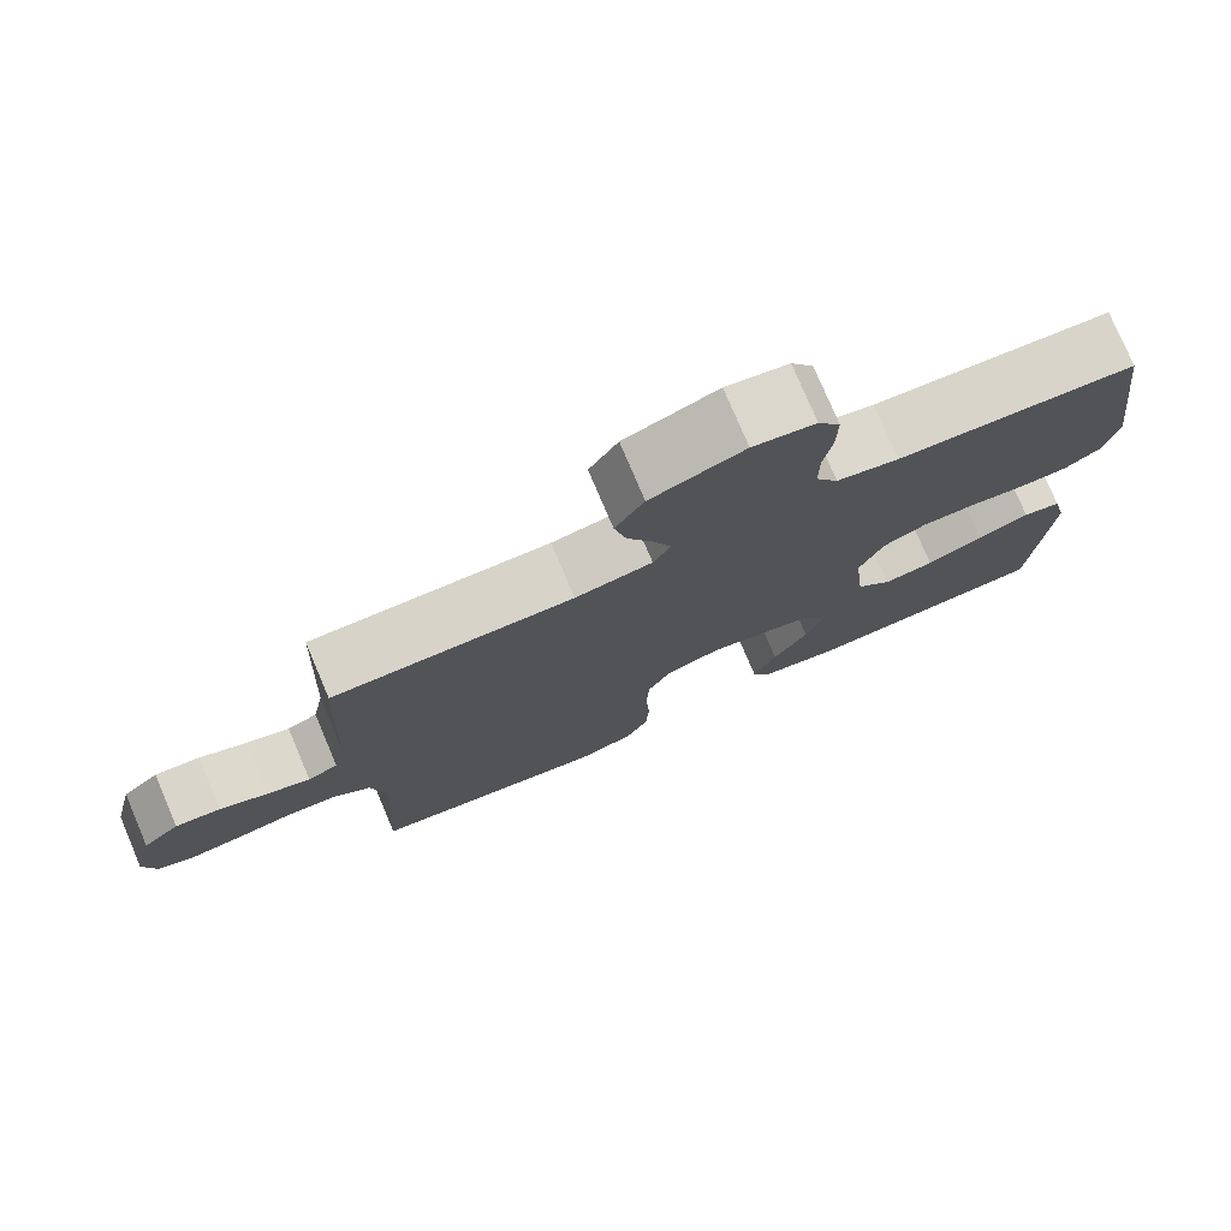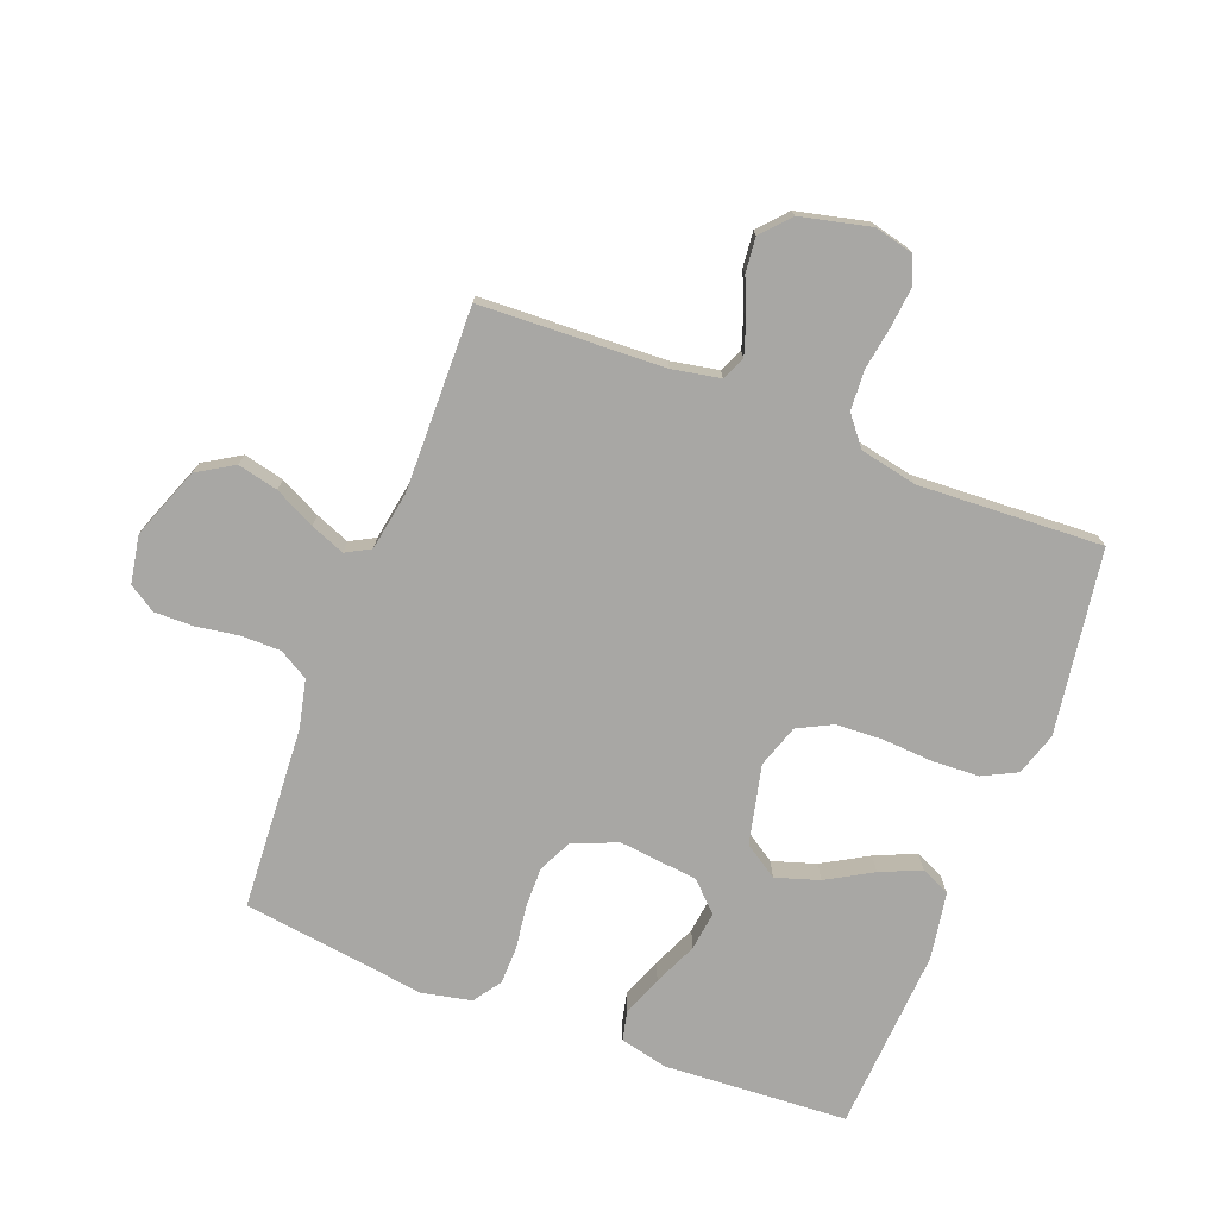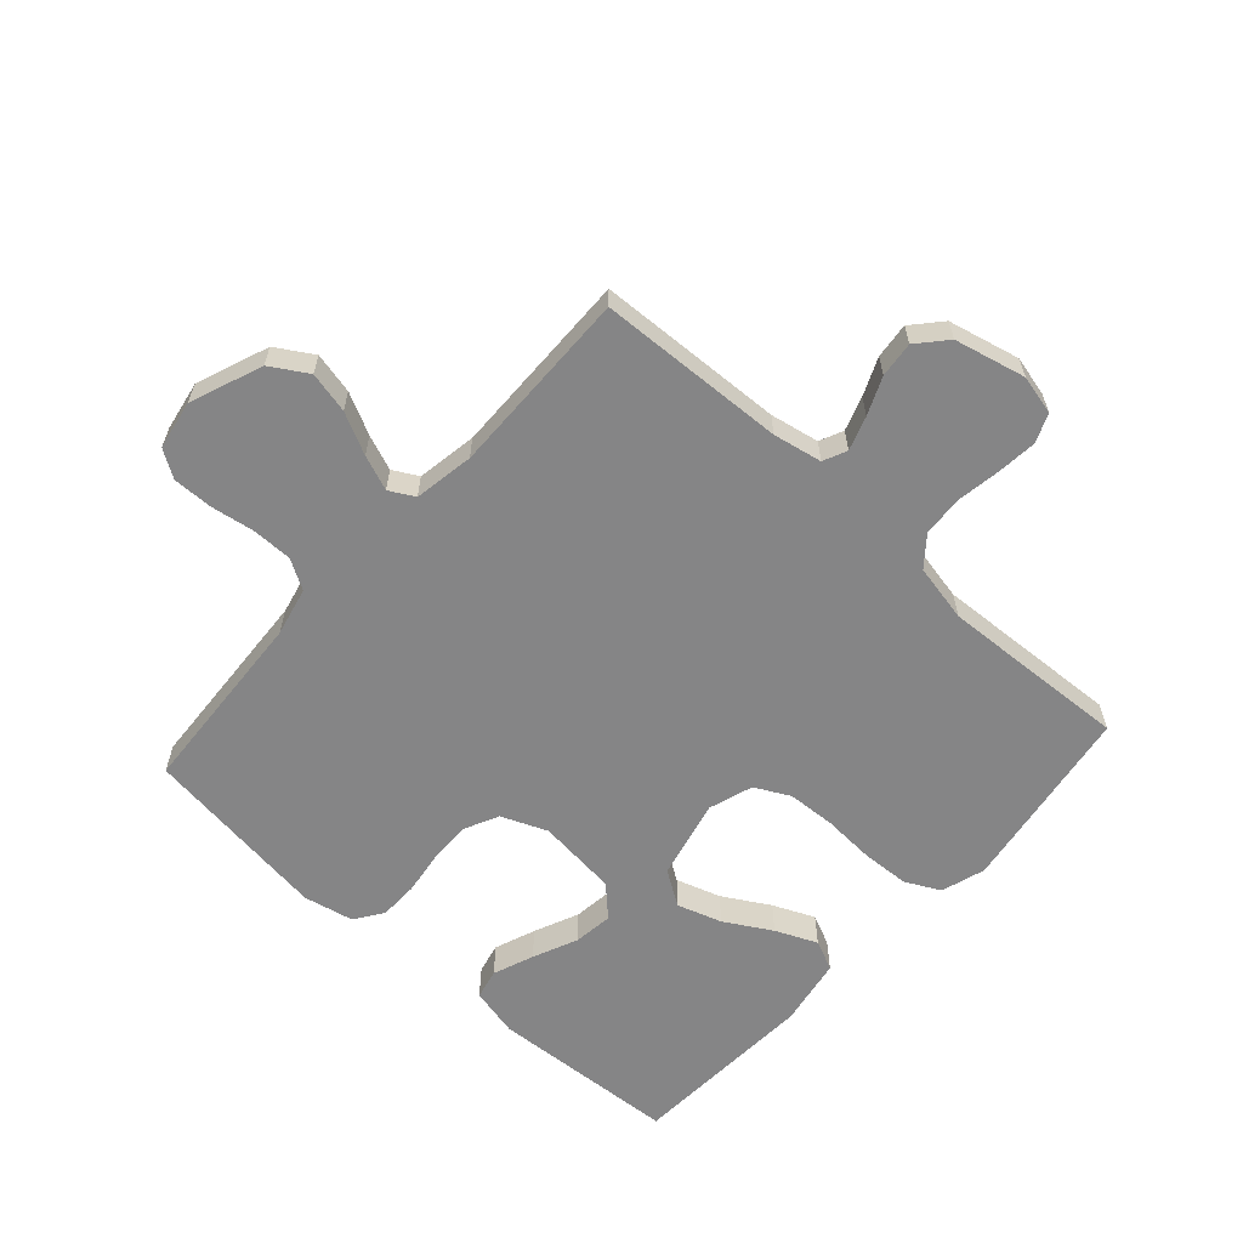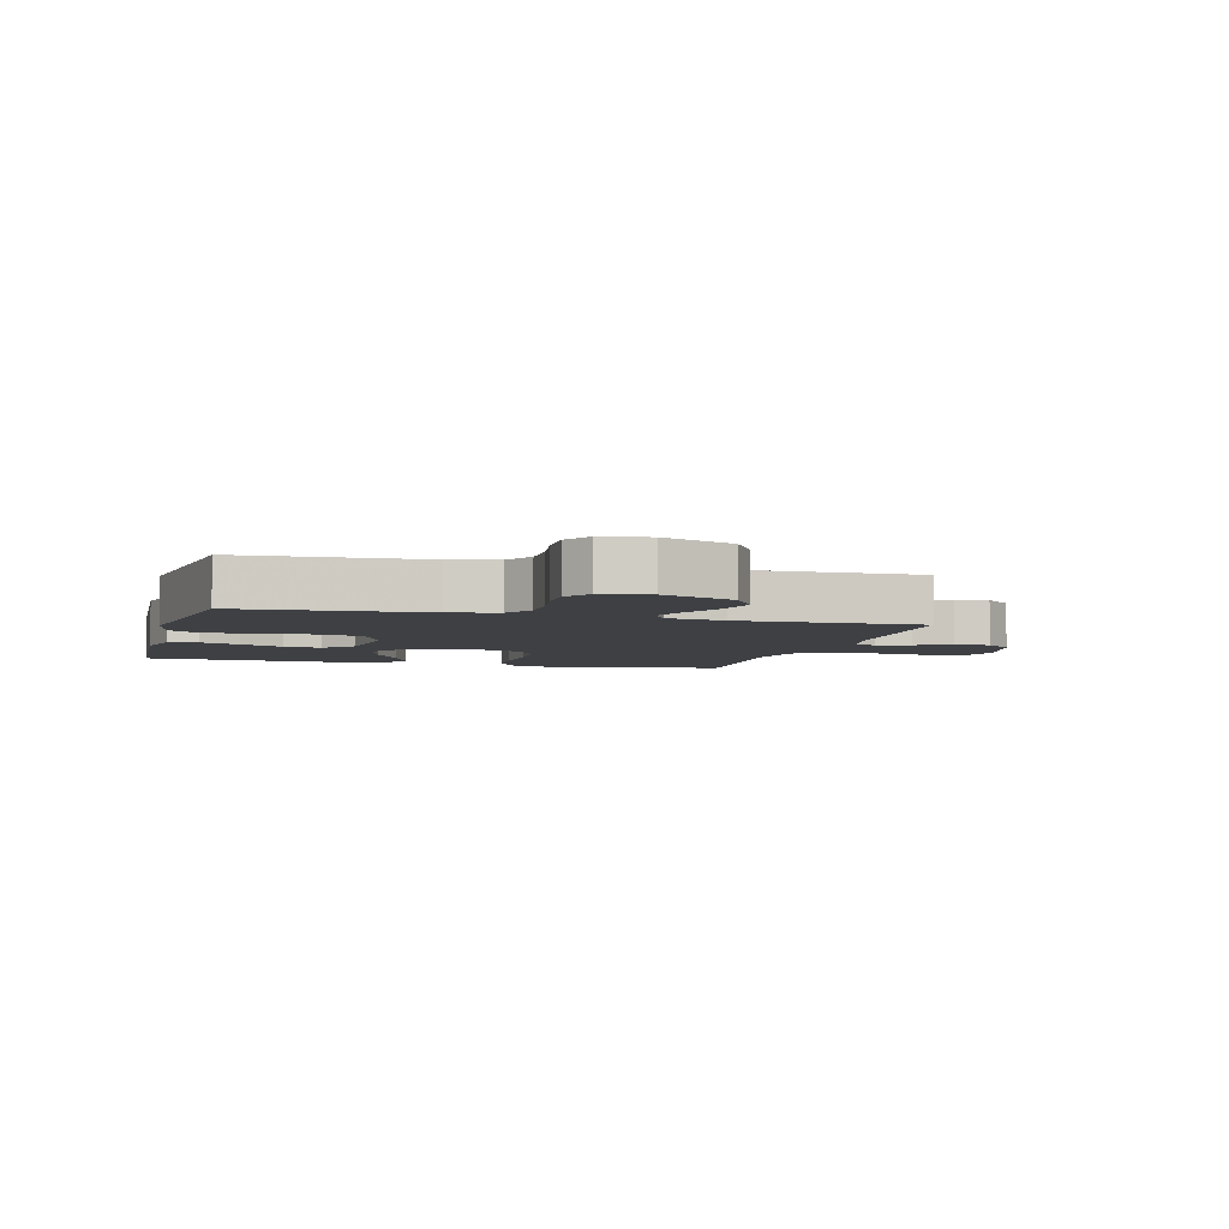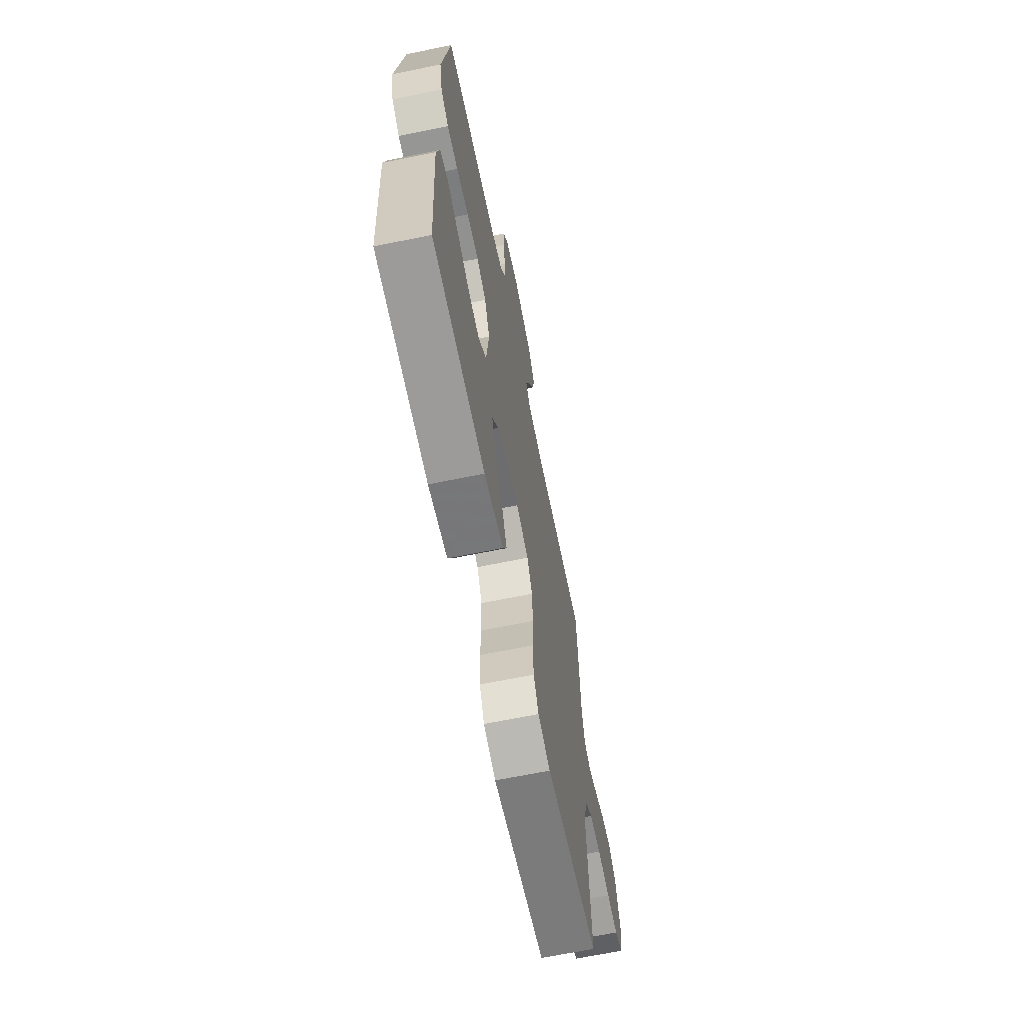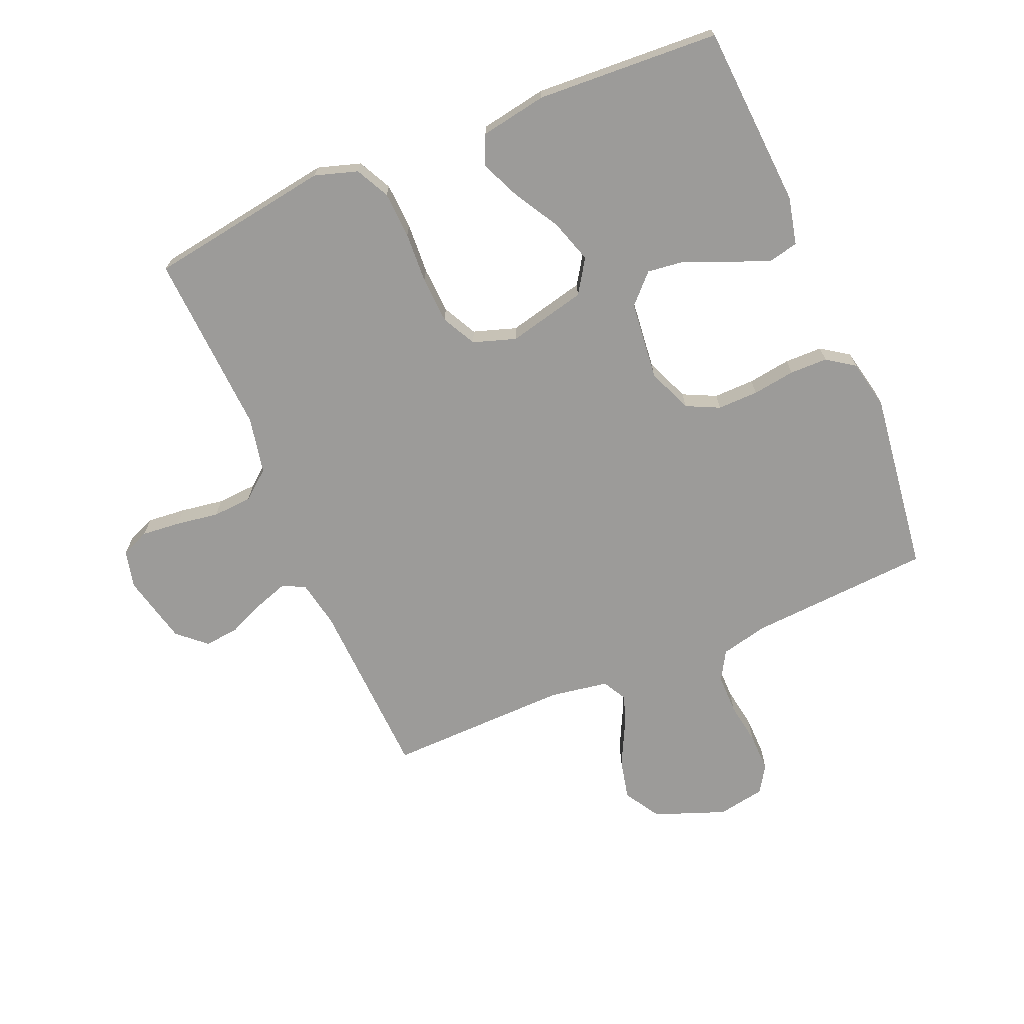
<metadata>
{"format":"obj","ext":"obj","renderer":"f3d","projection":"perspective","resolution":1024,"background":"white","views":[{"elev":77.3,"azim":157.0,"up":"+Z"},{"elev":-74.6,"azim":68.8,"up":"+Y"},{"elev":-61.9,"azim":48.0,"up":"+Y"},{"elev":-4.8,"azim":-15.3,"up":"+Y"},{"elev":-66.8,"azim":-78.4,"up":"+Z"},{"elev":-69.8,"azim":-157.0,"up":"+Y"}]}
</metadata>
<code>
v -0.5 0.07 0.5
v -0.2 0.07 0.519
v -0.122 0.07 0.537
v -0.094 0.07 0.585
v -0.094 0.07 0.65
v -0.105 0.07 0.719
v -0.106 0.07 0.783
v -0.078 0.07 0.827
v 0 0.07 0.841
v 0.116 0.07 0.797
v 0.152 0.07 0.738
v 0.137 0.07 0.672
v 0.104 0.07 0.606
v 0.082 0.07 0.55
v 0.104 0.07 0.51
v 0.2 0.07 0.494
v 0.5 0.07 0.5
v 0.513 0.07 0.2
v 0.528 0.07 0.122
v 0.566 0.07 0.105
v 0.62 0.07 0.123
v 0.68 0.07 0.149
v 0.737 0.07 0.155
v 0.783 0.07 0.114
v 0.81 0.07 0
v 0.795 0.07 -0.063
v 0.749 0.07 -0.082
v 0.686 0.07 -0.076
v 0.615 0.07 -0.065
v 0.55 0.07 -0.069
v 0.503 0.07 -0.107
v 0.484 0.07 -0.2
v 0.5 0.07 -0.5
v 0.2 0.07 -0.546
v 0.13 0.07 -0.524
v 0.102 0.07 -0.469
v 0.098 0.07 -0.393
v 0.103 0.07 -0.31
v 0.099 0.07 -0.233
v 0.07 0.07 -0.177
v 0 0.07 -0.154
v -0.128 0.07 -0.184
v -0.164 0.07 -0.239
v -0.141 0.07 -0.31
v -0.098 0.07 -0.384
v -0.069 0.07 -0.45
v -0.091 0.07 -0.498
v -0.2 0.07 -0.517
v -0.5 0.07 -0.5
v -0.519 0.07 -0.2
v -0.501 0.07 -0.122
v -0.453 0.07 -0.111
v -0.388 0.07 -0.136
v -0.317 0.07 -0.167
v -0.254 0.07 -0.175
v -0.209 0.07 -0.129
v -0.195 0.07 0
v -0.225 0.07 0.073
v -0.279 0.07 0.099
v -0.346 0.07 0.098
v -0.416 0.07 0.088
v -0.478 0.07 0.089
v -0.523 0.07 0.12
v -0.54 0.07 0.2
v -0.5 0 0.5
v -0.2 0 0.519
v -0.122 0 0.537
v -0.094 0 0.585
v -0.094 0 0.65
v -0.105 0 0.719
v -0.106 0 0.783
v -0.078 0 0.827
v 0 0 0.841
v 0.116 0 0.797
v 0.152 0 0.738
v 0.137 0 0.672
v 0.104 0 0.606
v 0.082 0 0.55
v 0.104 0 0.51
v 0.2 0 0.494
v 0.5 0 0.5
v 0.513 0 0.2
v 0.528 0 0.122
v 0.566 0 0.105
v 0.62 0 0.123
v 0.68 0 0.149
v 0.737 0 0.155
v 0.783 0 0.114
v 0.81 0 0
v 0.795 0 -0.063
v 0.749 0 -0.082
v 0.686 0 -0.076
v 0.615 0 -0.065
v 0.55 0 -0.069
v 0.503 0 -0.107
v 0.484 0 -0.2
v 0.5 0 -0.5
v 0.2 0 -0.546
v 0.13 0 -0.524
v 0.102 0 -0.469
v 0.098 0 -0.393
v 0.103 0 -0.31
v 0.099 0 -0.233
v 0.07 0 -0.177
v 0 0 -0.154
v -0.128 0 -0.184
v -0.164 0 -0.239
v -0.141 0 -0.31
v -0.098 0 -0.384
v -0.069 0 -0.45
v -0.091 0 -0.498
v -0.2 0 -0.517
v -0.5 0 -0.5
v -0.519 0 -0.2
v -0.501 0 -0.122
v -0.453 0 -0.111
v -0.388 0 -0.136
v -0.317 0 -0.167
v -0.254 0 -0.175
v -0.209 0 -0.129
v -0.195 0 0
v -0.225 0 0.073
v -0.279 0 0.099
v -0.346 0 0.098
v -0.416 0 0.088
v -0.478 0 0.089
v -0.523 0 0.12
v -0.54 0 0.2
f 63 64 1 2
f 60 61 62 63
f 59 60 63 2
f 58 59 2 3
f 57 58 3 4
f 56 57 4
f 51 52 53 54
f 49 50 51 54
f 49 54 55
f 48 49 55 56
f 44 45 46 47
f 43 44 47 48
f 35 36 37 38
f 35 38 39
f 32 33 34 35
f 31 32 35 39
f 30 31 39 40
f 26 27 28 29
f 24 25 26 29
f 24 29 30
f 21 22 23 24
f 20 21 24 30
f 19 20 30 40
f 16 17 18
f 15 16 18 19
f 10 11 12 13
f 10 13 14
f 9 10 14
f 8 9 14
f 5 6 7 8
f 4 5 8 14
f 43 48 56 4
f 15 19 40 41
f 15 41 42
f 15 42 43
f 4 14 15 43
f 66 65 128 127
f 127 126 125 124
f 66 127 124 123
f 67 66 123 122
f 68 67 122 121
f 68 121 120
f 118 117 116 115
f 118 115 114 113
f 119 118 113
f 120 119 113 112
f 111 110 109 108
f 112 111 108 107
f 102 101 100 99
f 103 102 99
f 99 98 97 96
f 103 99 96 95
f 104 103 95 94
f 93 92 91 90
f 93 90 89 88
f 94 93 88
f 88 87 86 85
f 94 88 85 84
f 104 94 84 83
f 82 81 80
f 83 82 80 79
f 77 76 75 74
f 78 77 74
f 78 74 73
f 78 73 72
f 72 71 70 69
f 78 72 69 68
f 68 120 112 107
f 105 104 83 79
f 106 105 79
f 107 106 79
f 107 79 78 68
f 1 65 66 2
f 2 66 67 3
f 3 67 68 4
f 4 68 69 5
f 5 69 70 6
f 6 70 71 7
f 7 71 72 8
f 8 72 73 9
f 9 73 74 10
f 10 74 75 11
f 11 75 76 12
f 12 76 77 13
f 13 77 78 14
f 14 78 79 15
f 15 79 80 16
f 16 80 81 17
f 17 81 82 18
f 18 82 83 19
f 19 83 84 20
f 20 84 85 21
f 21 85 86 22
f 22 86 87 23
f 23 87 88 24
f 24 88 89 25
f 25 89 90 26
f 26 90 91 27
f 27 91 92 28
f 28 92 93 29
f 29 93 94 30
f 30 94 95 31
f 31 95 96 32
f 32 96 97 33
f 33 97 98 34
f 34 98 99 35
f 35 99 100 36
f 36 100 101 37
f 37 101 102 38
f 38 102 103 39
f 39 103 104 40
f 40 104 105 41
f 41 105 106 42
f 42 106 107 43
f 43 107 108 44
f 44 108 109 45
f 45 109 110 46
f 46 110 111 47
f 47 111 112 48
f 48 112 113 49
f 49 113 114 50
f 50 114 115 51
f 51 115 116 52
f 52 116 117 53
f 53 117 118 54
f 54 118 119 55
f 55 119 120 56
f 56 120 121 57
f 57 121 122 58
f 58 122 123 59
f 59 123 124 60
f 60 124 125 61
f 61 125 126 62
f 62 126 127 63
f 63 127 128 64
f 64 128 65 1

</code>
